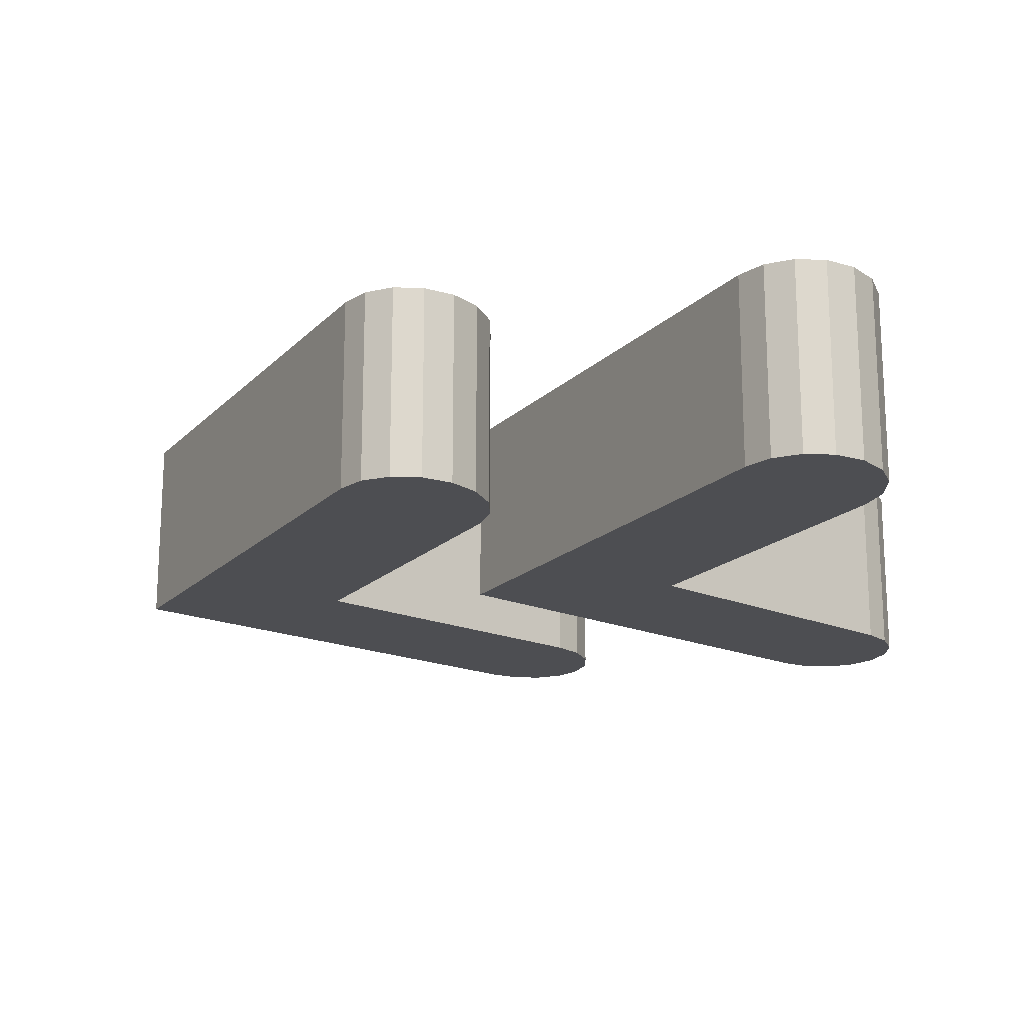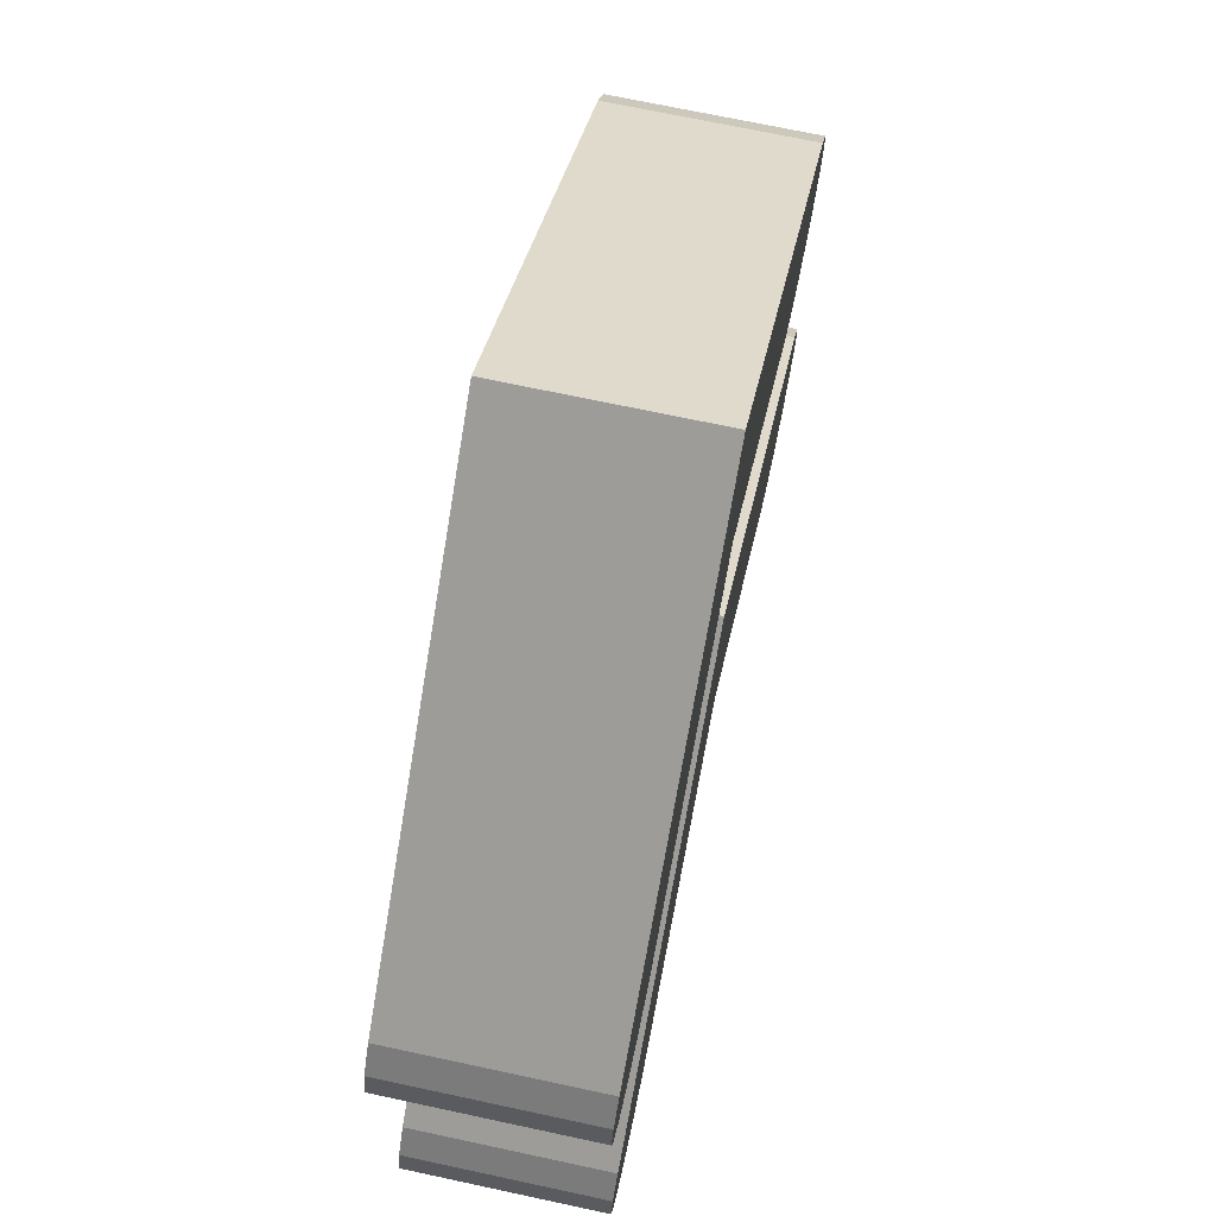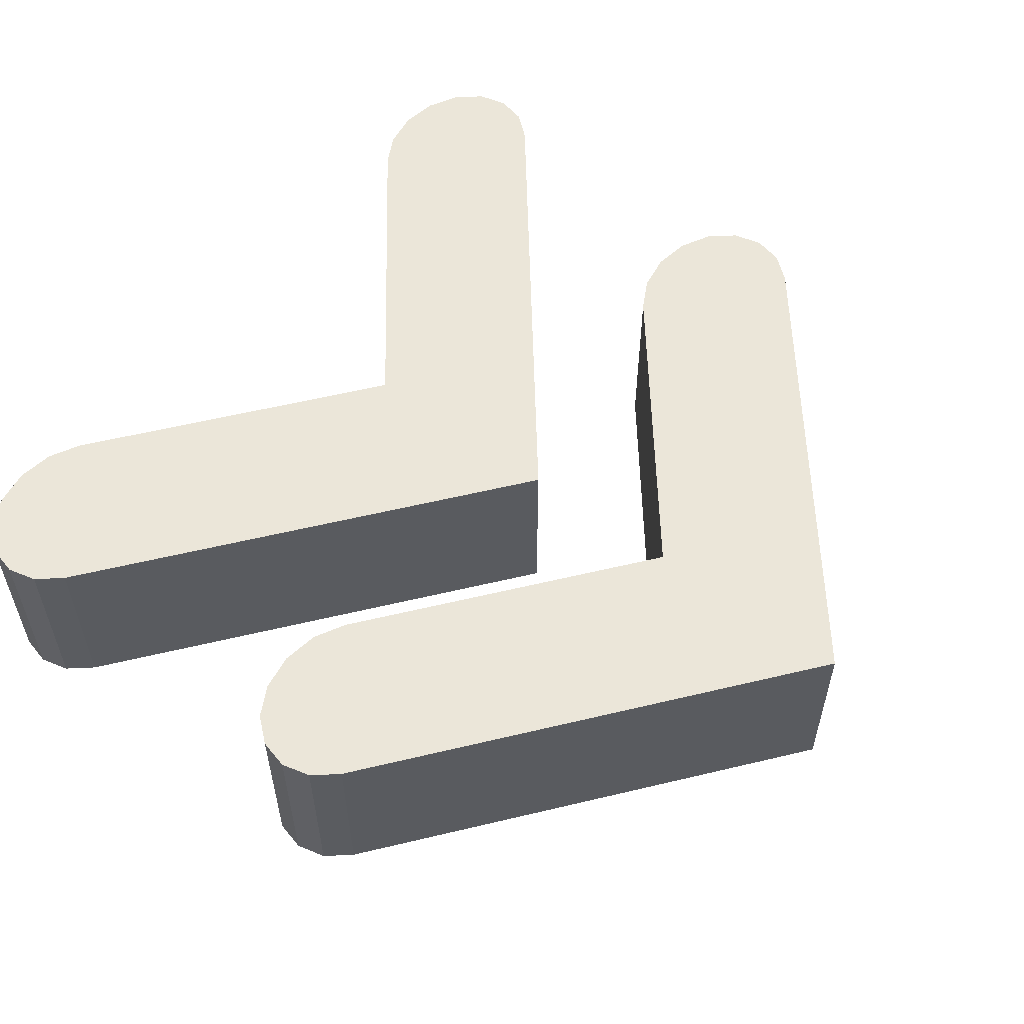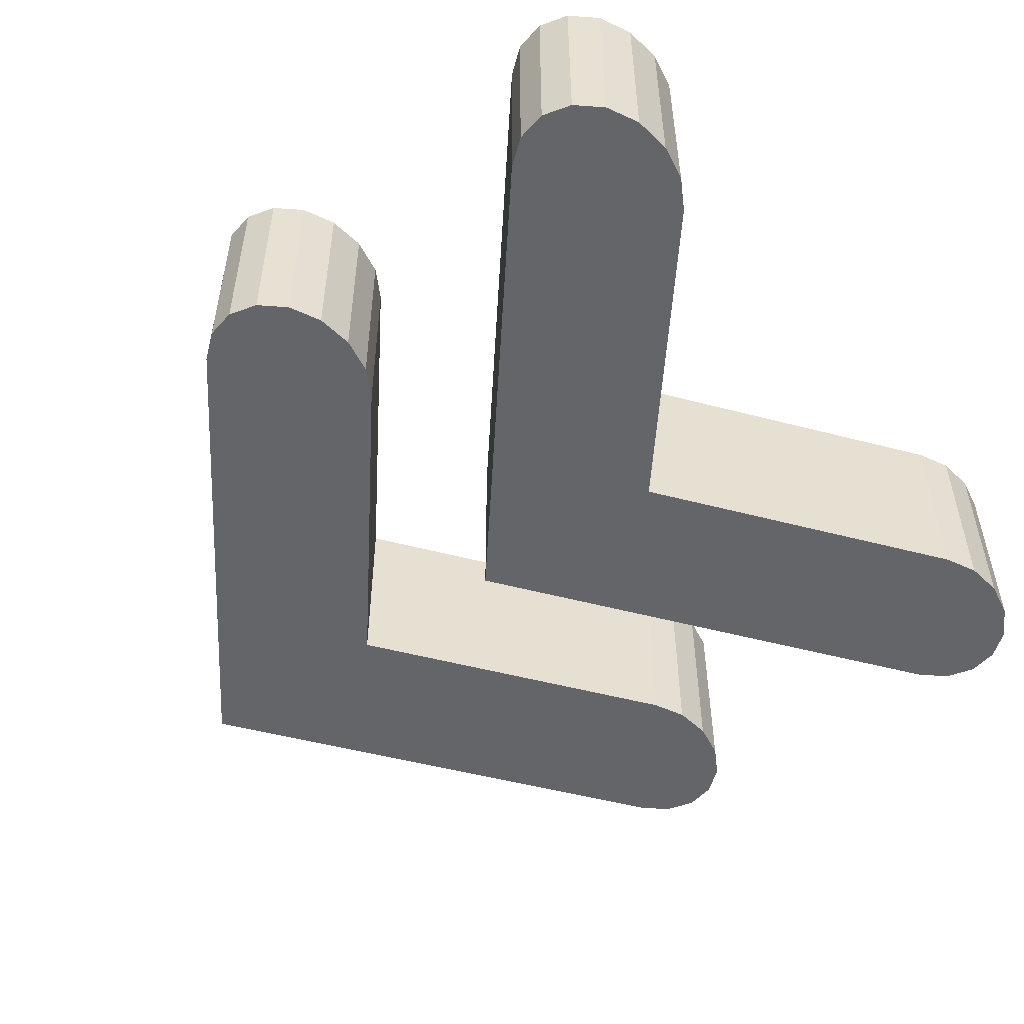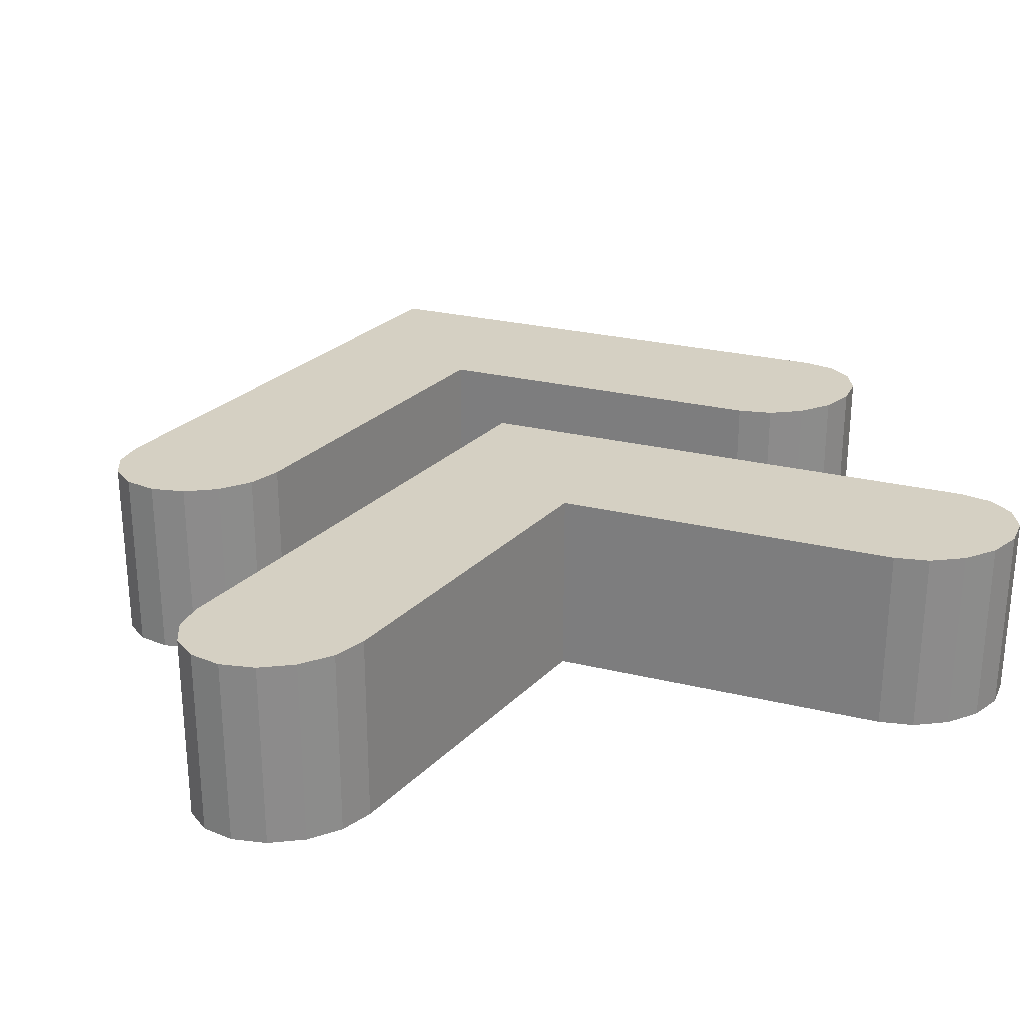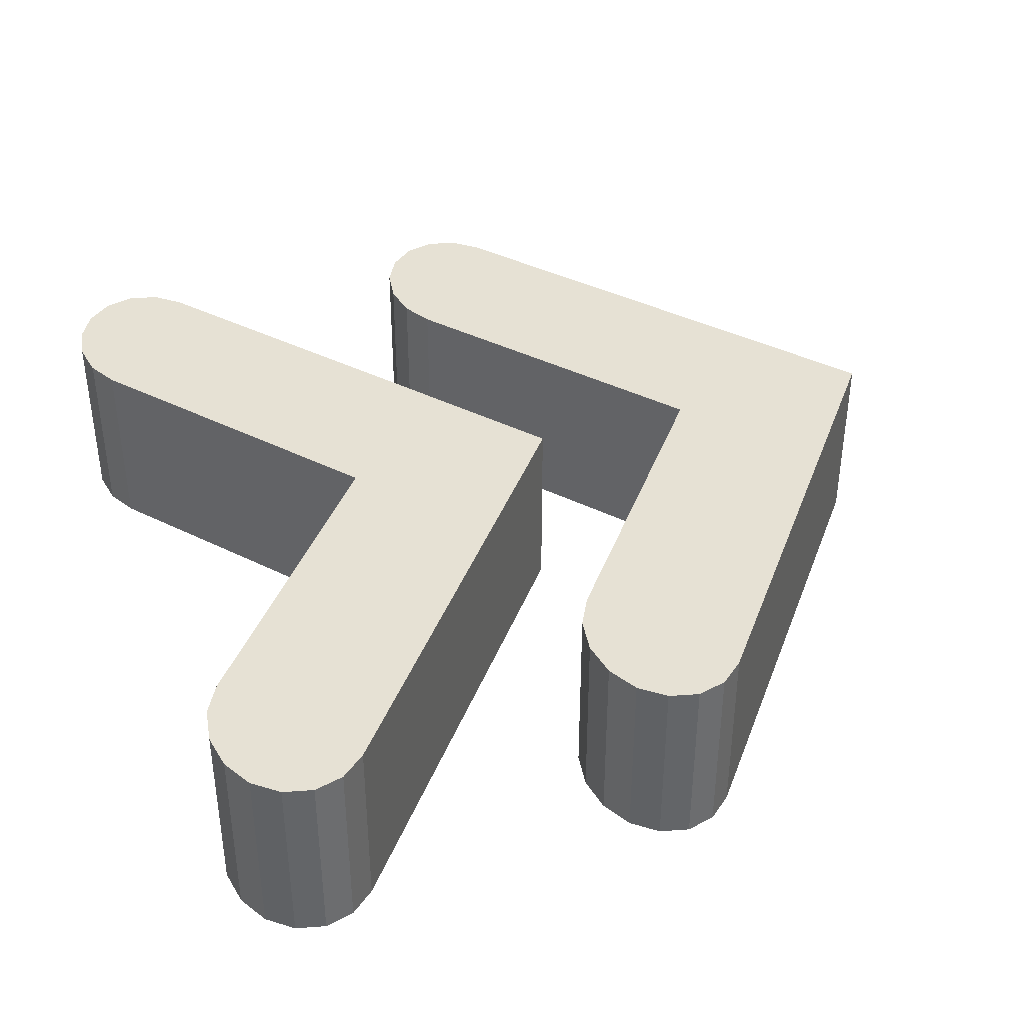
<metadata>
{"format":"obj","ext":"obj","renderer":"f3d","projection":"perspective","resolution":1024,"background":"white","views":[{"elev":-17.2,"azim":99.9,"up":"+Y"},{"elev":70.5,"azim":-77.9,"up":"+Z"},{"elev":56.0,"azim":-52.8,"up":"+Y"},{"elev":-51.4,"azim":125.4,"up":"+Y"},{"elev":26.4,"azim":162.2,"up":"+Y"},{"elev":39.0,"azim":-109.2,"up":"+Y"}]}
</metadata>
<code>
o Cube_Cube.001
v 0 -0.09839 0.212
v 0 0.09839 0.4346
v 0 -0.09839 0.4346
v 0 0.09839 0.212
v 0.4174 -0.09839 -0.01062
v 0.4174 -0.09839 0.1007
v 0.4387 -0.09839 0.01491
v 0.4462 -0.09839 0.04503
v 0.4387 -0.09839 0.07515
v 0.4174 0.09839 0.1007
v 0.4174 0.09839 -0.01062
v 0.4387 0.09839 0.07515
v 0.4462 0.09839 0.04503
v 0.4387 0.09839 0.01491
v 0.2783 -0.09839 -0.01062
v 0.4174 -0.09839 -0.01062
v 0.3102 -0.09839 -0.02769
v 0.3479 -0.09839 -0.03368
v 0.3855 -0.09839 -0.02769
v 0.4174 0.09839 -0.01062
v 0.2783 0.09839 -0.01062
v 0.3855 0.09839 -0.02769
v 0.3479 0.09839 -0.03368
v 0.3102 0.09839 -0.02769
v -0.4174 -0.09839 -0.01062
v -0.2783 -0.09839 -0.01062
v -0.3855 -0.09839 -0.02769
v -0.3479 -0.09839 -0.03368
v -0.3102 -0.09839 -0.02769
v -0.2783 0.09839 -0.01062
v -0.4174 0.09839 -0.01062
v -0.3102 0.09839 -0.02769
v -0.3479 0.09839 -0.03368
v -0.3855 0.09839 -0.02769
v -0.4174 -0.09839 0.1007
v -0.4174 -0.09839 -0.01062
v -0.4387 -0.09839 0.07515
v -0.4462 -0.09839 0.04503
v -0.4387 -0.09839 0.01491
v -0.4174 0.09839 -0.01062
v -0.4174 0.09839 0.1007
v -0.4387 0.09839 0.01491
v -0.4462 0.09839 0.04503
v -0.4387 0.09839 0.07515
v 0 -0.09839 -0.1815
v 0 0.09839 0.04108
v 0 -0.09839 0.04108
v 0 0.09839 -0.1815
v 0.4174 -0.09839 -0.4042
v 0.4174 -0.09839 -0.2929
v 0.4387 -0.09839 -0.3786
v 0.4462 -0.09839 -0.3485
v 0.4387 -0.09839 -0.3184
v 0.4174 0.09839 -0.2929
v 0.4174 0.09839 -0.4042
v 0.4387 0.09839 -0.3184
v 0.4462 0.09839 -0.3485
v 0.4387 0.09839 -0.3786
v 0.2783 -0.09839 -0.4042
v 0.4174 -0.09839 -0.4042
v 0.3102 -0.09839 -0.4212
v 0.3479 -0.09839 -0.4272
v 0.3855 -0.09839 -0.4212
v 0.4174 0.09839 -0.4042
v 0.2783 0.09839 -0.4042
v 0.3855 0.09839 -0.4212
v 0.3479 0.09839 -0.4272
v 0.3102 0.09839 -0.4212
v -0.4174 -0.09839 -0.4042
v -0.2783 -0.09839 -0.4042
v -0.3855 -0.09839 -0.4212
v -0.3479 -0.09839 -0.4272
v -0.3102 -0.09839 -0.4212
v -0.2783 0.09839 -0.4042
v -0.4174 0.09839 -0.4042
v -0.3102 0.09839 -0.4212
v -0.3479 0.09839 -0.4272
v -0.3855 0.09839 -0.4212
v -0.4174 -0.09839 -0.2929
v -0.4174 -0.09839 -0.4042
v -0.4387 -0.09839 -0.3184
v -0.4462 -0.09839 -0.3485
v -0.4387 -0.09839 -0.3786
v -0.4174 0.09839 -0.4042
v -0.4174 0.09839 -0.2929
v -0.4387 0.09839 -0.3786
v -0.4462 0.09839 -0.3485
v -0.4387 0.09839 -0.3184
f 3 2 4 1
f 6 10 2 3
f 20 22 23 24 21 4 2 10 12 13 14 11
f 16 20 11 5
f 1 4 21 15
f 20 16 19 22
f 22 19 18 23
f 23 18 17 24
f 24 17 15 21
f 10 6 9 12
f 12 9 8 13
f 13 8 7 14
f 14 7 5 11
f 1 15 17 18 19 16 5 7 8 9 6 3
f 26 30 4 1
f 40 42 43 44 41 2 4 30 32 33 34 31
f 36 40 31 25
f 3 2 41 35
f 40 36 39 42
f 42 39 38 43
f 43 38 37 44
f 44 37 35 41
f 30 26 29 32
f 32 29 28 33
f 33 28 27 34
f 34 27 25 31
f 3 35 37 38 39 36 25 27 28 29 26 1
f 47 46 48 45
f 50 54 46 47
f 64 66 67 68 65 48 46 54 56 57 58 55
f 60 64 55 49
f 45 48 65 59
f 64 60 63 66
f 66 63 62 67
f 67 62 61 68
f 68 61 59 65
f 54 50 53 56
f 56 53 52 57
f 57 52 51 58
f 58 51 49 55
f 45 59 61 62 63 60 49 51 52 53 50 47
f 70 74 48 45
f 84 86 87 88 85 46 48 74 76 77 78 75
f 80 84 75 69
f 47 46 85 79
f 84 80 83 86
f 86 83 82 87
f 87 82 81 88
f 88 81 79 85
f 74 70 73 76
f 76 73 72 77
f 77 72 71 78
f 78 71 69 75
f 47 79 81 82 83 80 69 71 72 73 70 45

</code>
